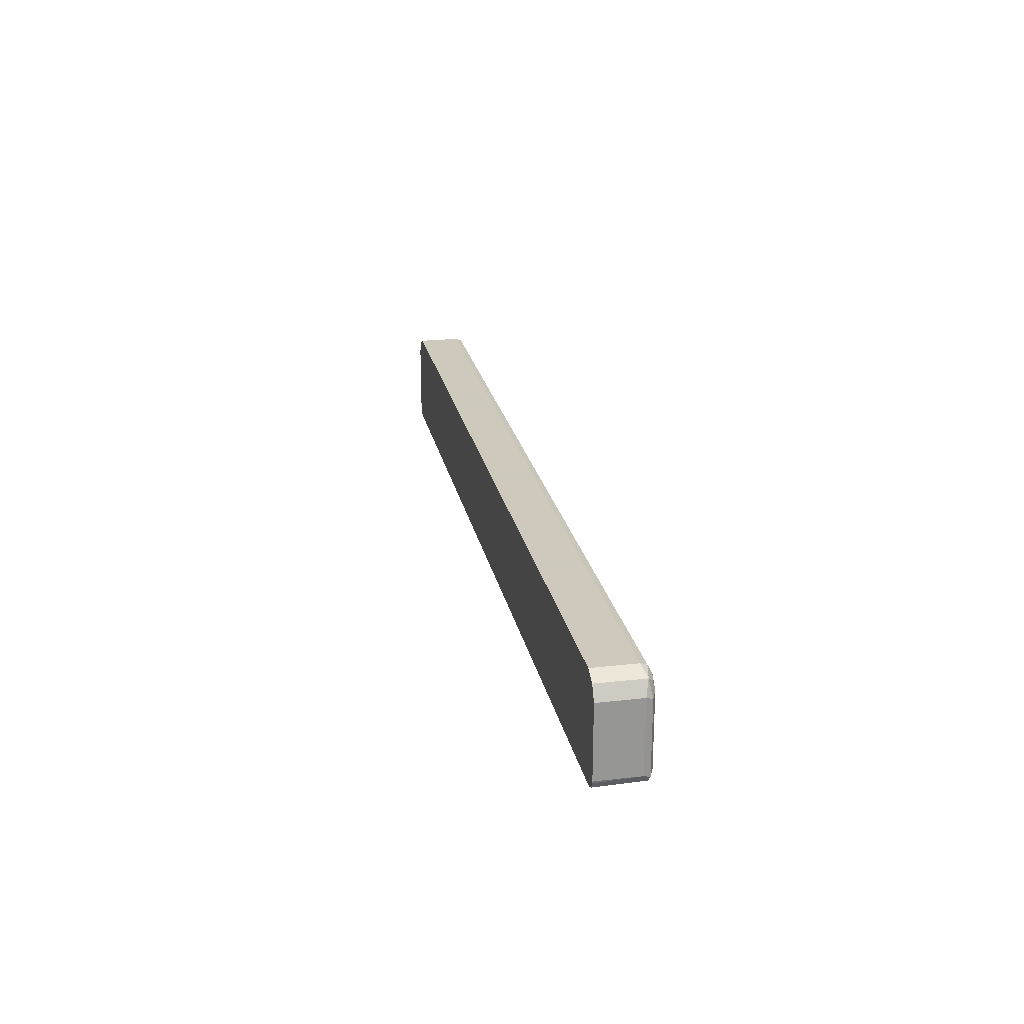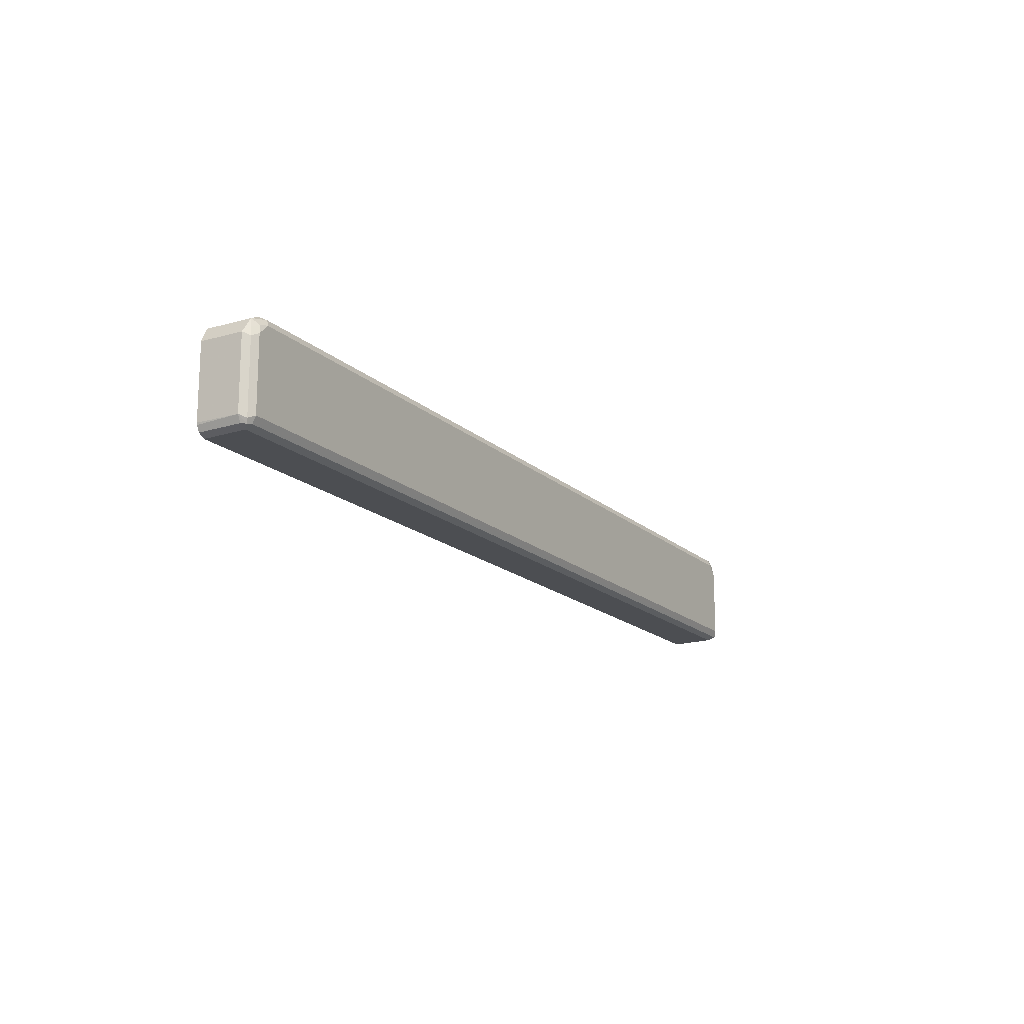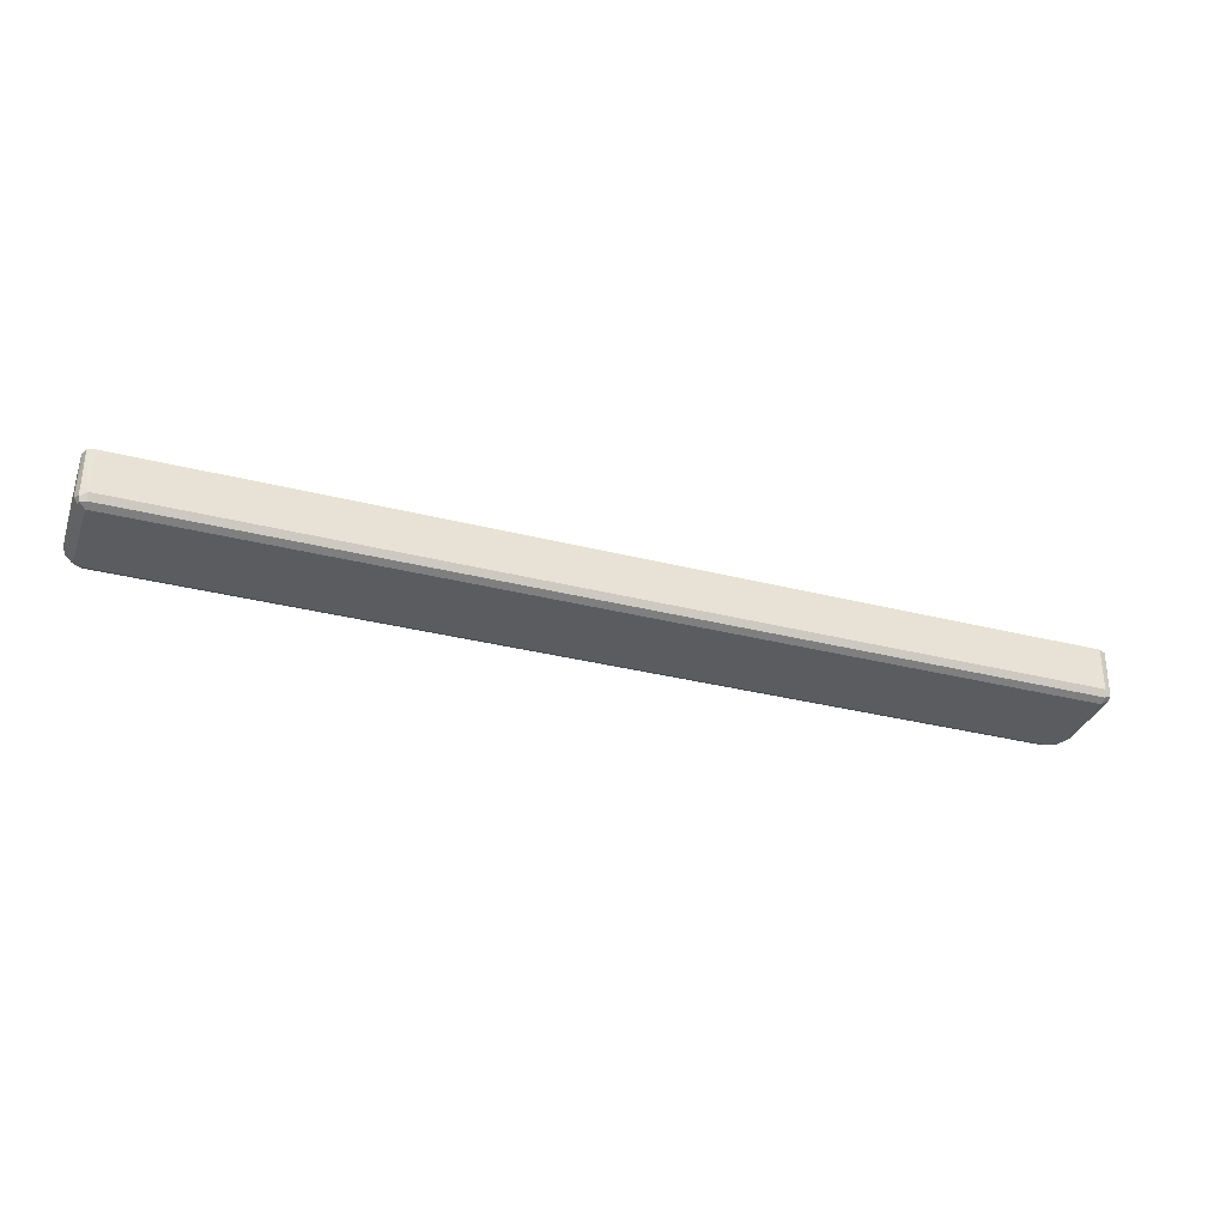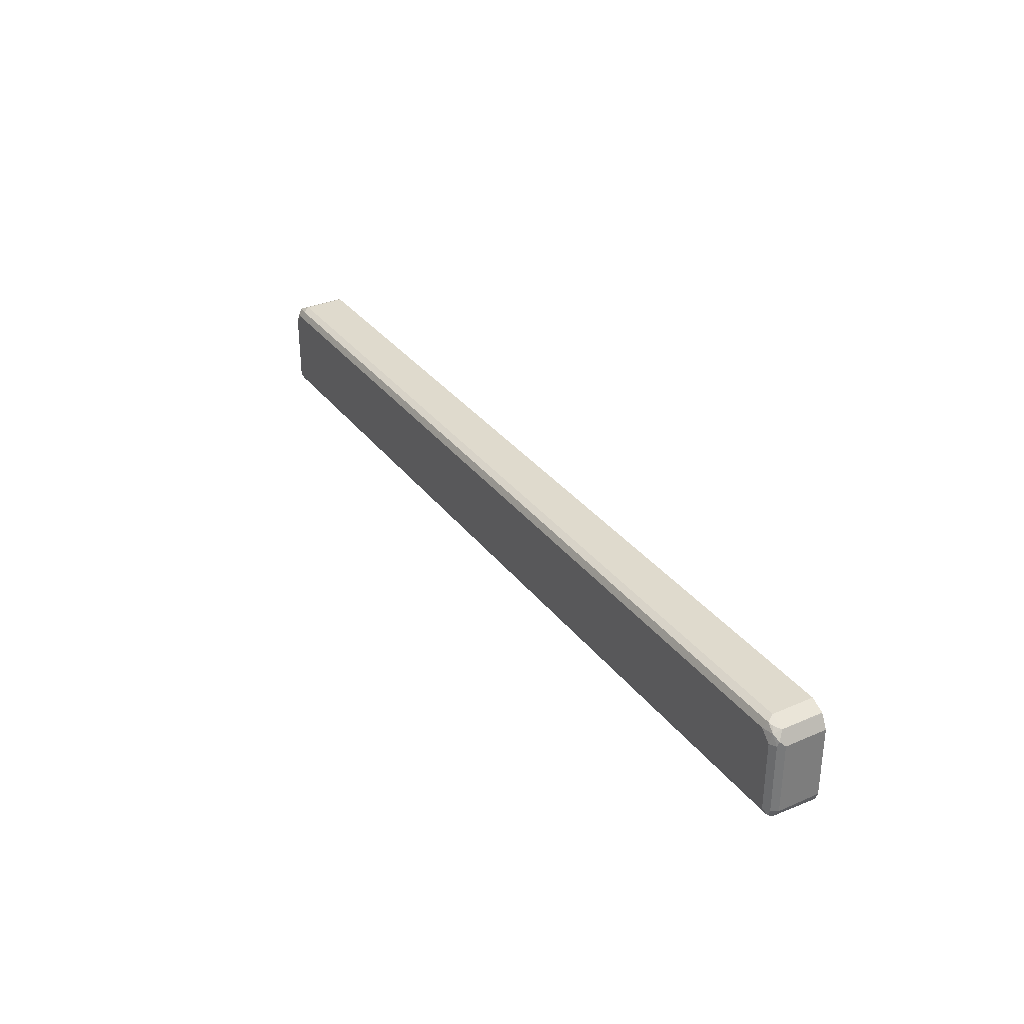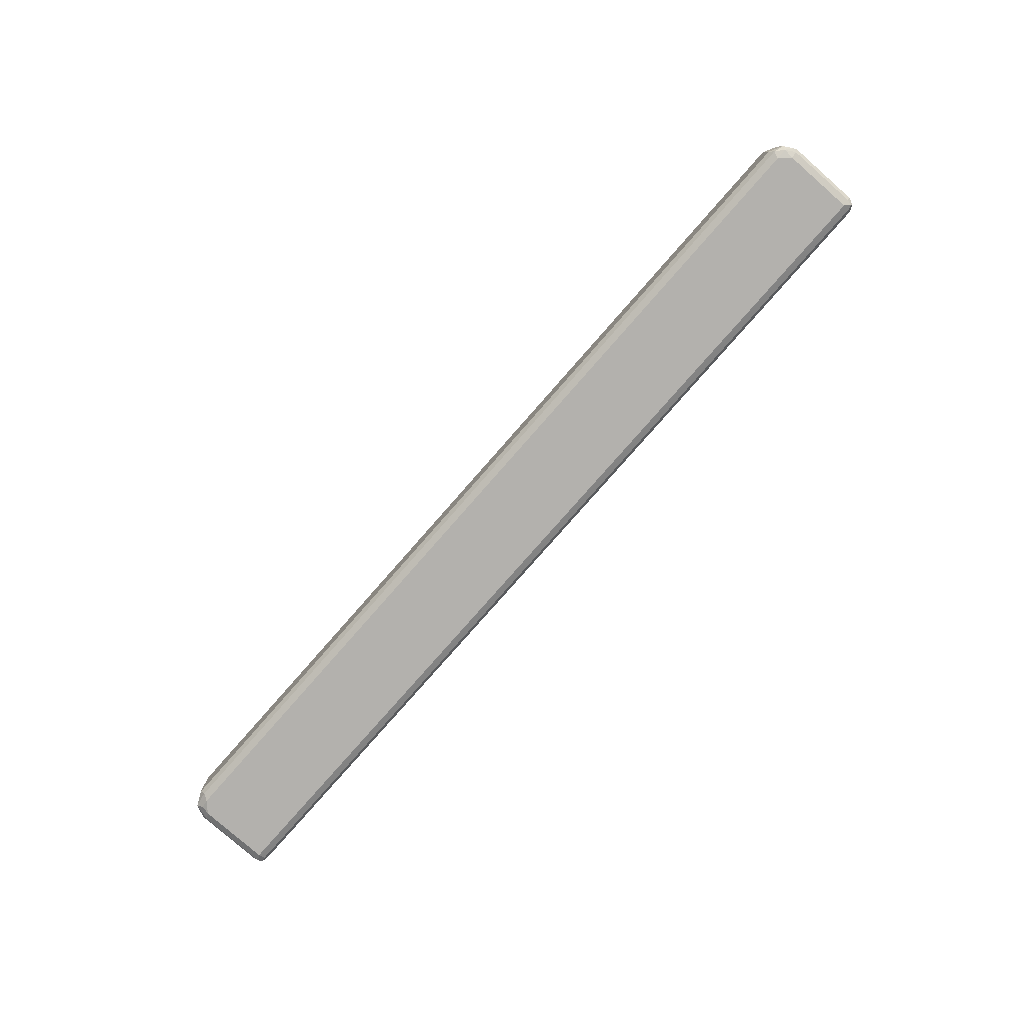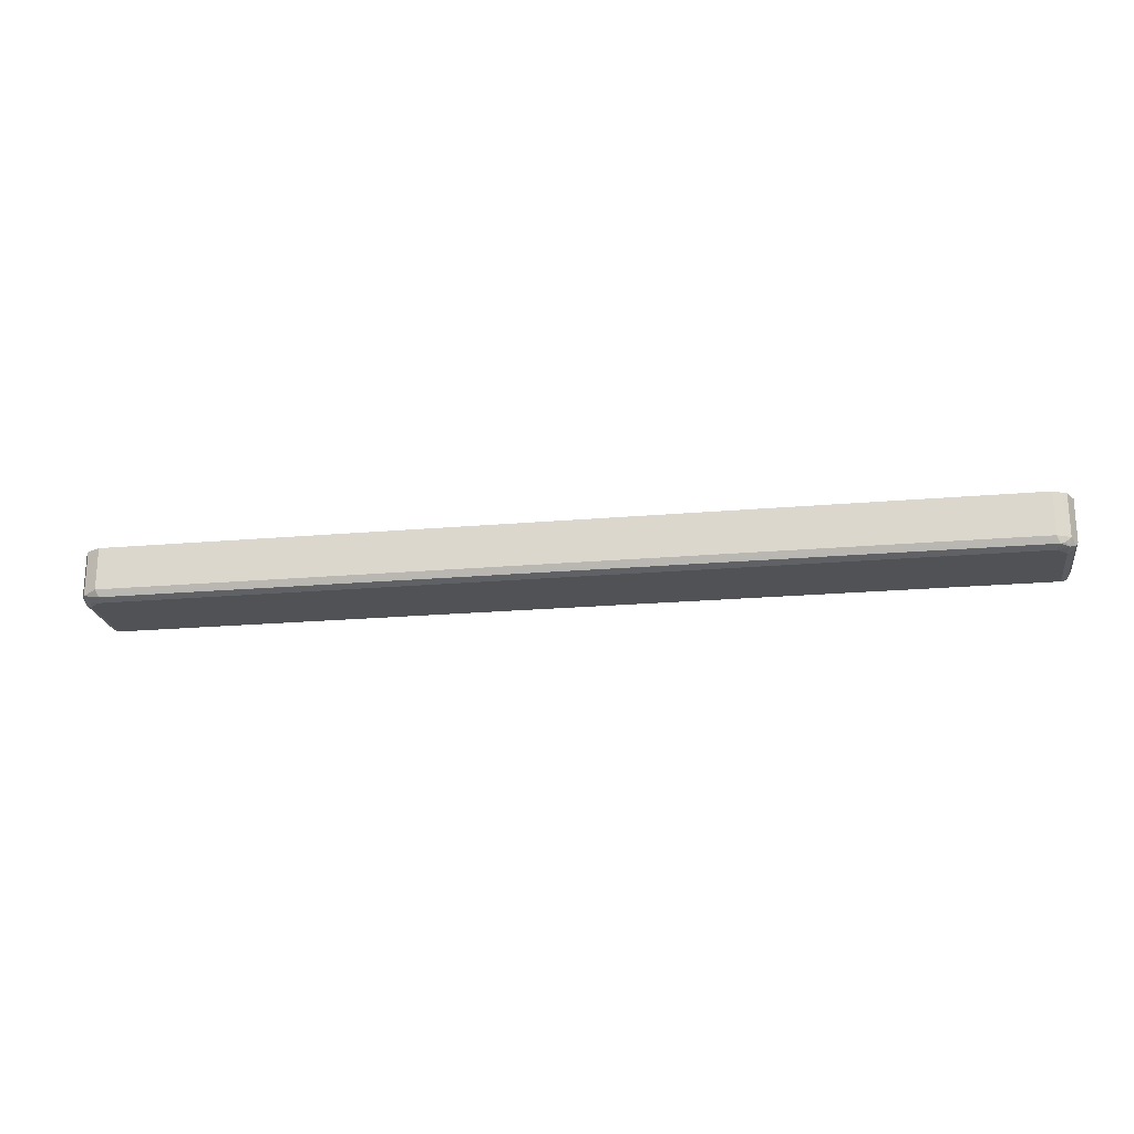
<metadata>
{"format":"obj","ext":"obj","renderer":"f3d","projection":"perspective","resolution":1024,"background":"white","views":[{"elev":22.6,"azim":-101.1,"up":"+Z"},{"elev":-16.5,"azim":-60.0,"up":"+Z"},{"elev":-34.0,"azim":161.1,"up":"+Y"},{"elev":32.6,"azim":59.0,"up":"+Z"},{"elev":-79.2,"azim":48.7,"up":"+Y"},{"elev":-21.3,"azim":8.8,"up":"+Y"}]}
</metadata>
<code>
v 0.7515 0.002871 0.4663
v 0.7632 0.002871 0.4709
v 0.7515 -0.06681 0.4677
v -0.7515 0.002871 0.4663
v 0.7674 0.002871 0.4811
v 0.7684 -0.06681 0.4844
v 0.7626 -0.07238 0.4733
v 0.7599 -0.07934 0.476
v 0.7515 -0.07794 0.4733
v -0.7515 -0.06681 0.4677
v -0.7599 -0.07516 0.4719
v -0.7629 0.002871 0.4719
v 0.7684 0.002871 0.4844
v 0.7684 -0.06681 0.6013
v 0.7641 -0.07516 0.6097
v 0.7626 -0.07794 0.4844
v 0.7626 -0.07794 0.6013
v 0.7515 -0.08352 0.6013
v 0.7515 -0.08352 0.4844
v -0.7515 -0.08352 0.4844
v -0.7515 -0.07794 0.4733
v -0.7626 -0.07794 0.4788
v -0.7684 -0.06681 0.4844
v -0.7626 -0.06681 0.4733
v -0.7676 0.002871 0.4812
v 0.7684 0.002871 0.6013
v 0.7581 0.002871 0.6217
v 0.7571 -0.06681 0.6236
v 0.7536 -0.07934 0.618
v 0.7348 -0.08352 0.618
v -0.7515 -0.08352 0.6013
v -0.7626 -0.07794 0.5957
v -0.7684 0.002871 0.4844
v -0.7684 -0.06681 0.6013
v 0.7571 0.002871 0.6236
v 0.7479 0.002871 0.6282
v 0.7348 -0.06681 0.6347
v 0.7474 -0.07516 0.6264
v 0.7404 -0.07794 0.6292
v -0.7348 -0.08352 0.618
v -0.7488 -0.08073 0.6152
v -0.7599 -0.07516 0.6097
v -0.7684 0.002871 0.6013
v -0.7571 -0.07238 0.6236
v -0.7614 0.002871 0.6151
v 0.7368 0.002871 0.6338
v 0.7348 0.002871 0.6347
v -0.7348 -0.06681 0.6347
v -0.7292 -0.07794 0.6292
v -0.7432 -0.07516 0.6264
v -0.7407 0.002871 0.6318
v -0.7571 0.002871 0.6236
v -0.7348 0.002871 0.6347
f 22 34 23
f 23 33 25
f 23 34 43
f 23 43 33
f 29 38 39
f 28 36 37
f 28 38 29
f 22 32 34
f 28 35 36
f 27 35 28
f 28 37 38
f 18 30 40
f 20 31 32
f 18 20 19
f 18 31 20
f 18 40 31
f 18 29 30
f 17 29 18
f 15 29 17
f 15 28 29
f 29 39 30
f 15 27 28
f 20 32 22
f 30 39 49
f 37 48 49
f 31 40 41
f 15 17 16
f 48 53 51
f 44 52 45
f 44 51 52
f 44 48 51
f 44 50 48
f 41 44 42
f 41 50 44
f 40 50 41
f 40 49 50
f 37 49 39
f 37 53 48
f 37 47 53
f 37 46 47
f 37 39 38
f 36 46 37
f 34 45 43
f 34 44 45
f 34 42 44
f 32 42 34
f 31 42 32
f 31 41 42
f 48 50 49
f 30 49 40
f 14 27 15
f 2 7 3
f 12 23 25
f 2 6 7
f 2 5 6
f 1 5 2
f 1 13 5
f 1 26 13
f 1 27 26
f 1 35 27
f 1 36 35
f 1 46 36
f 1 47 46
f 3 7 8
f 1 53 47
f 1 52 51
f 1 45 52
f 1 43 45
f 1 25 33
f 1 12 25
f 1 4 12
f 1 10 4
f 1 3 10
f 1 2 3
f 14 26 27
f 1 51 53
f 3 8 9
f 1 33 43
f 3 21 10
f 3 9 21
f 12 24 23
f 11 20 22
f 11 21 20
f 11 23 24
f 11 22 23
f 10 21 11
f 8 21 9
f 8 20 21
f 8 19 20
f 8 18 19
f 11 24 12
f 8 16 17
f 8 17 18
f 4 11 12
f 5 13 6
f 4 10 11
f 6 26 14
f 6 13 26
f 6 15 16
f 6 16 8
f 6 8 7
f 6 14 15

</code>
